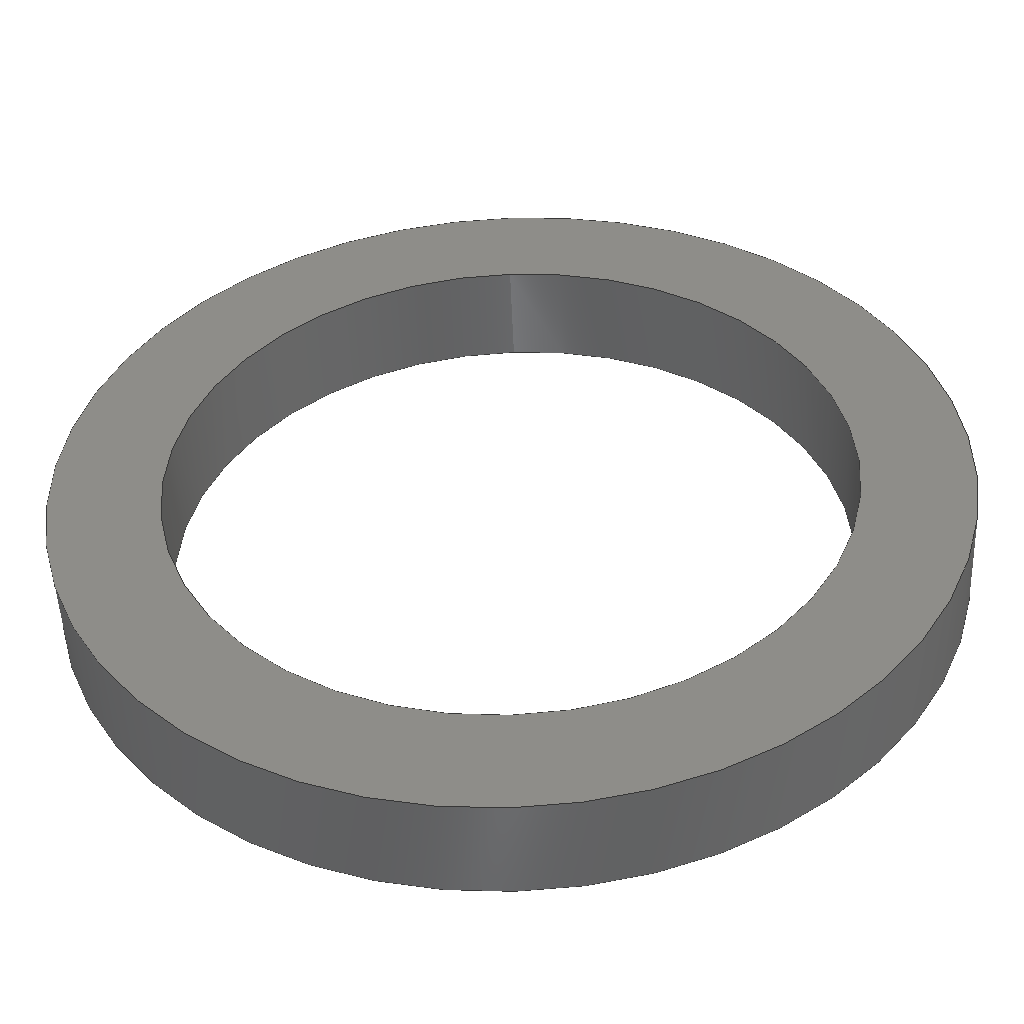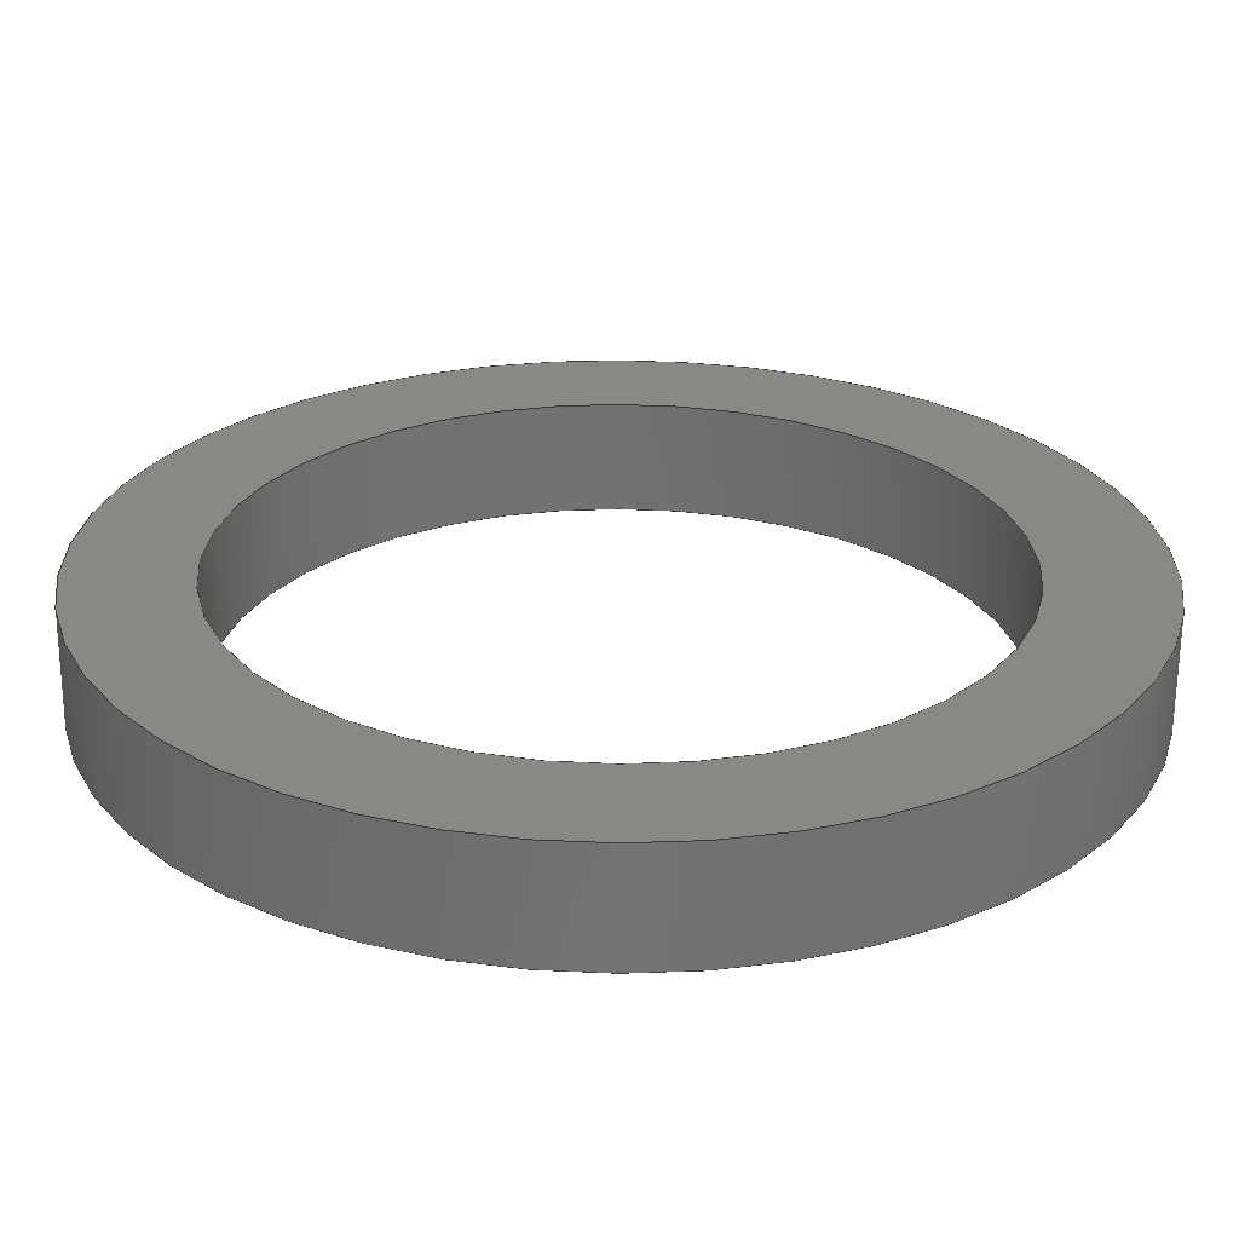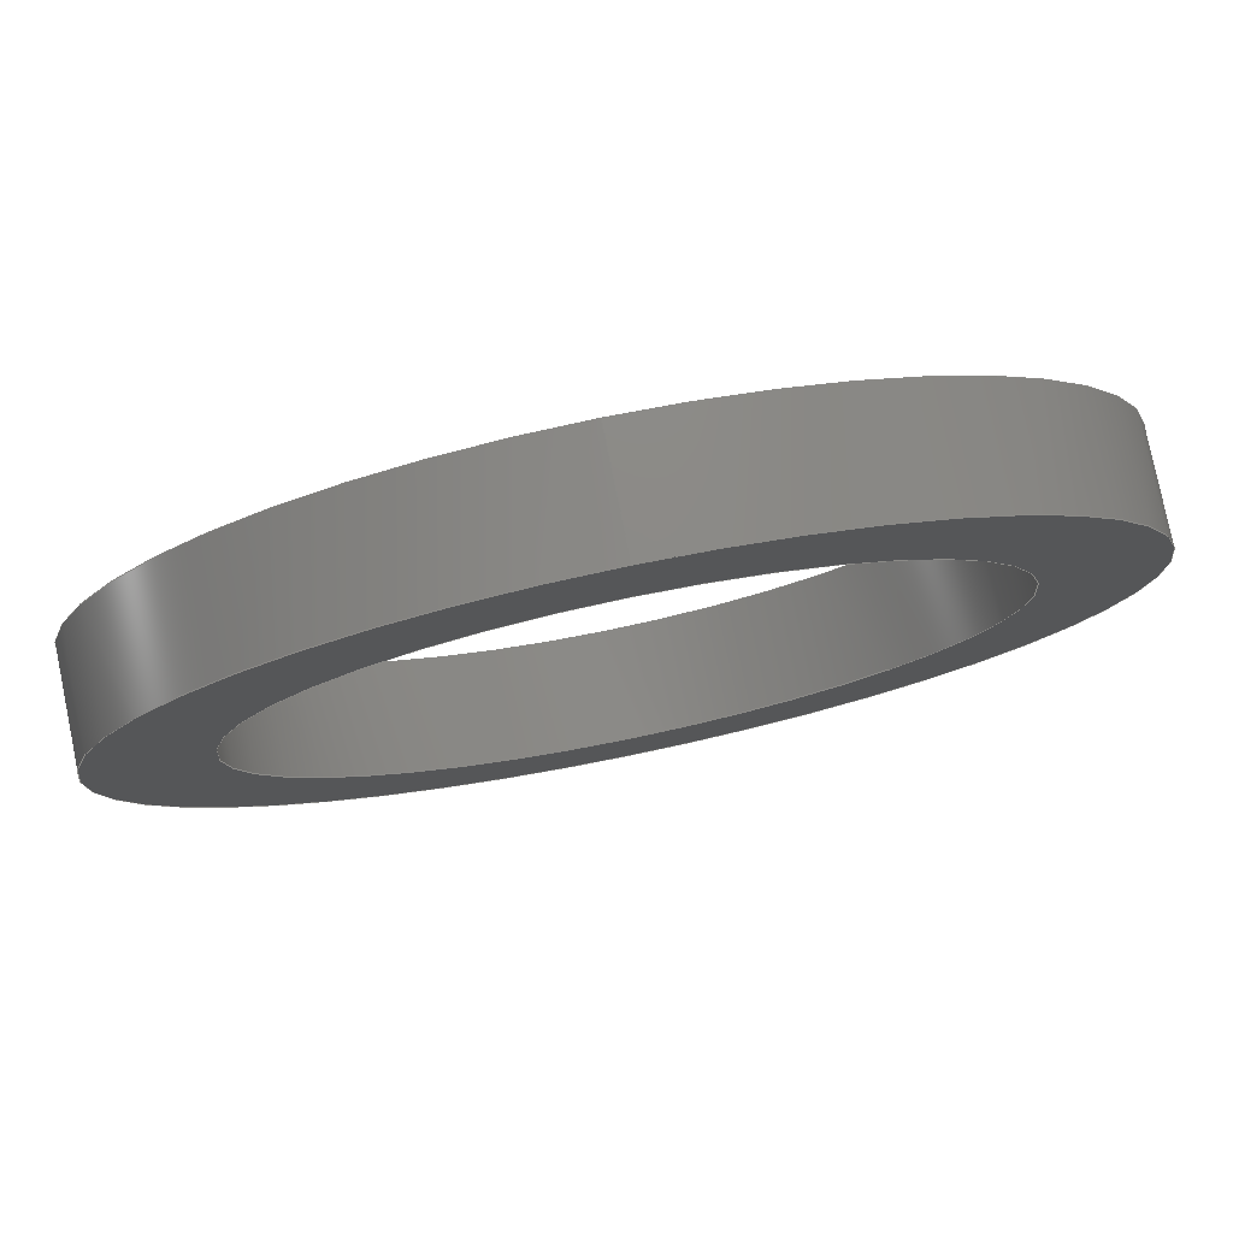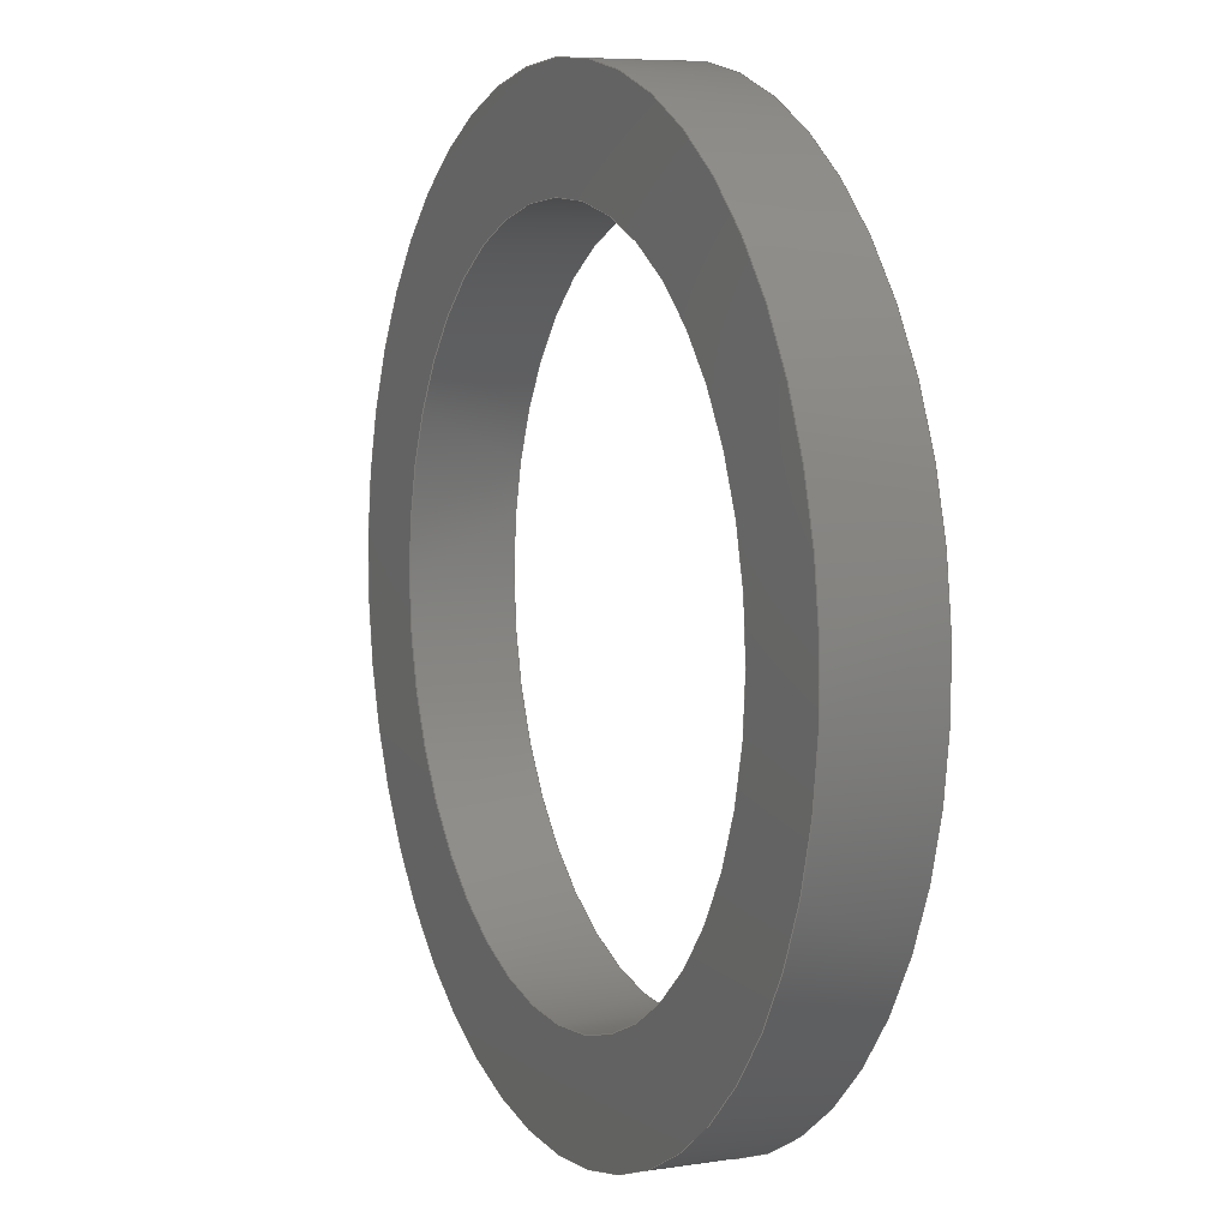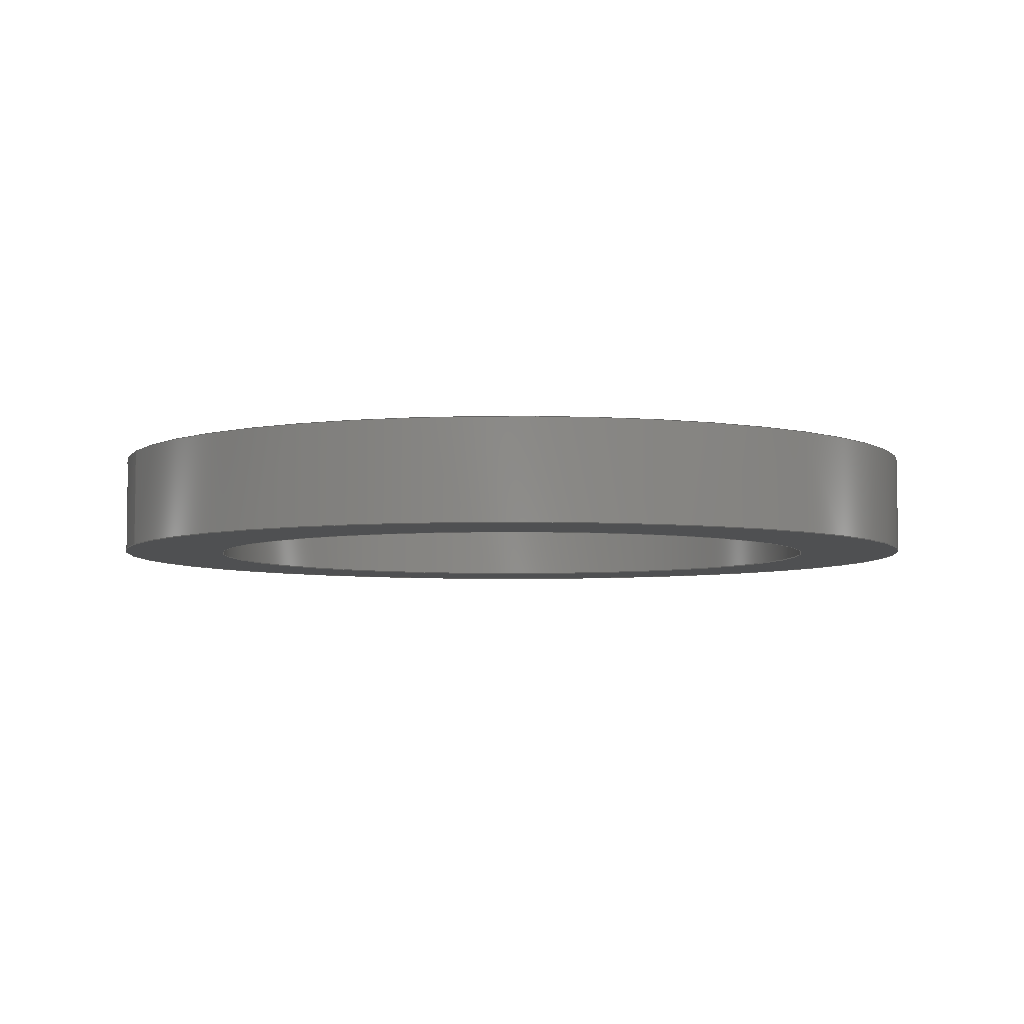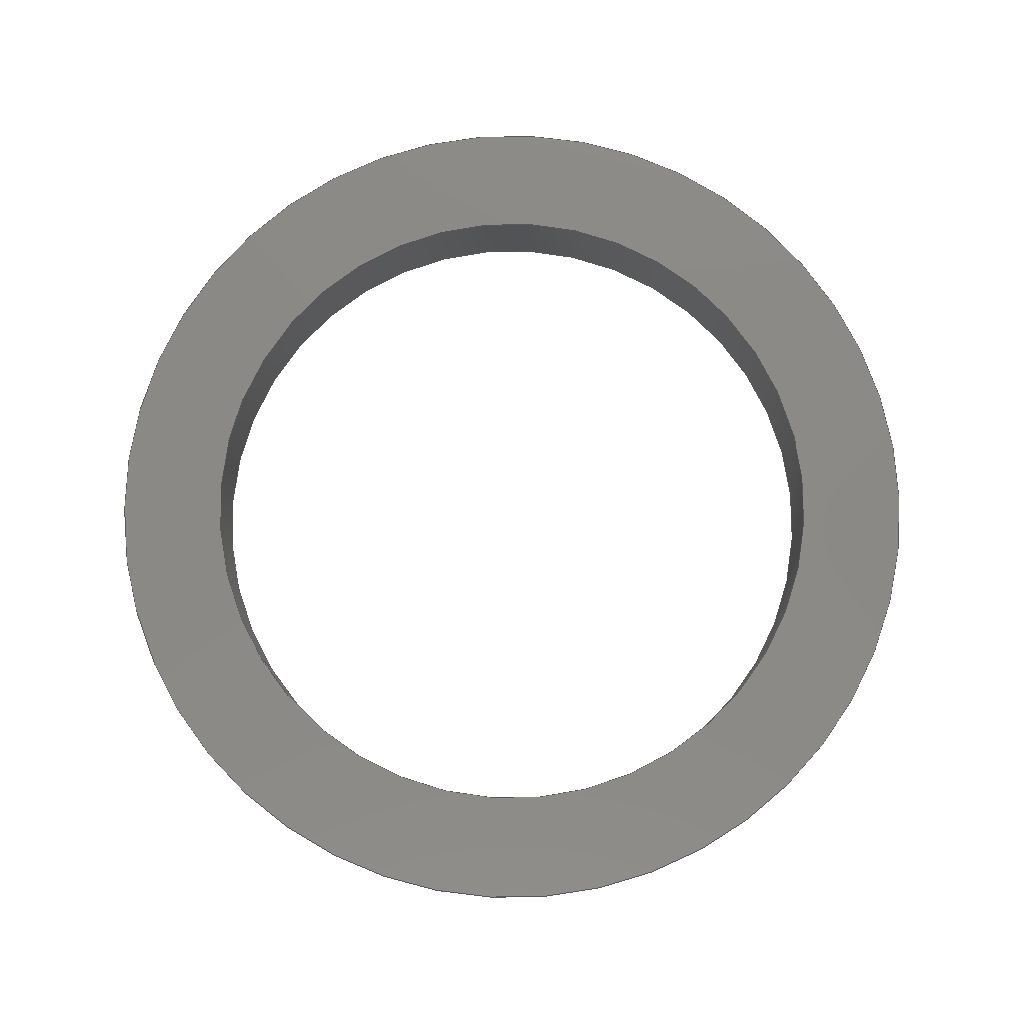
<metadata>
{"format":"step","ext":"step","renderer":"f3d","projection":"perspective","resolution":1024,"background":"white","views":[{"elev":-50.4,"azim":-177.7,"up":"+Z"},{"elev":-64.0,"azim":179.7,"up":"+Z"},{"elev":79.2,"azim":168.4,"up":"+Z"},{"elev":6.7,"azim":-114.5,"up":"+Z"},{"elev":-5.3,"azim":67.5,"up":"+Y"},{"elev":79.4,"azim":57.8,"up":"+Y"}]}
</metadata>
<code>
ISO-10303-21;
DATA;
#1 = ORIENTED_EDGE ( 'NONE', *, *, #37, .T. ) ;
#2 = CARTESIAN_POINT ( 'NONE',  ( 0, 0, 0 ) ) ;
#3 = ORIENTED_EDGE ( 'NONE', *, *, #23, .F. ) ;
#4 = ORIENTED_EDGE ( 'NONE', *, *, #115, .T. ) ;
#5 = ORIENTED_EDGE ( 'NONE', *, *, #113, .T. ) ;
#6 = AXIS2_PLACEMENT_3D ( 'NONE', #54, #98, #107 ) ;
#7 = EDGE_LOOP ( 'NONE', ( #90 ) ) ;
#8 = ORIENTED_EDGE ( 'NONE', *, *, #37, .F. ) ;
#9 = EDGE_LOOP ( 'NONE', ( #8 ) ) ;
#10 = PRODUCT_DEFINITION_SHAPE ( 'NONE', 'NONE',  #89 ) ;
#11 = DIRECTION ( 'NONE',  ( 1, 0, 0 ) ) ;
#12 = CLOSED_SHELL ( 'NONE', ( #124, #100, #77, #32 ) ) ;
#13 = CYLINDRICAL_SURFACE ( 'NONE', #139, 0.615 ) ;
#14 = AXIS2_PLACEMENT_3D ( 'NONE', #27, #79, #34 ) ;
#15 =( NAMED_UNIT ( * ) SI_UNIT ( $, .STERADIAN. ) SOLID_ANGLE_UNIT ( ) );
#16 = CARTESIAN_POINT ( 'NONE',  ( 0, 0, 0.815 ) ) ;
#17 = CIRCLE ( 'NONE', #18, 0.815 ) ;
#18 = AXIS2_PLACEMENT_3D ( 'NONE', #106, #60, #141 ) ;
#19 = MECHANICAL_DESIGN_GEOMETRIC_PRESENTATION_REPRESENTATION (  '', ( #43 ), #104 ) ;
#20 = FILL_AREA_STYLE_COLOUR ( '', #134 ) ;
#21 = PRESENTATION_LAYER_ASSIGNMENT (  '', '', ( #43 ) ) ;
#22 = CIRCLE ( 'NONE', #14, 0.615 ) ;
#23 = EDGE_CURVE ( 'NONE', #87, #87, #143, .T. ) ;
#24 = EDGE_LOOP ( 'NONE', ( #3 ) ) ;
#25 = DIMENSIONAL_EXPONENTS ( 1, 0, 0, 0, 0, 0, 0 ) ;
#26 = FILL_AREA_STYLE ('',( #20 ) ) ;
#27 = CARTESIAN_POINT ( 'NONE',  ( 0, 0.1874, 0 ) ) ;
#28 = FACE_OUTER_BOUND ( 'NONE', #62, .T. ) ;
#29 = FILL_AREA_STYLE ('',( #117 ) ) ;
#30 = APPLICATION_CONTEXT ( 'automotive_design' ) ;
#31 = APPLICATION_CONTEXT ( 'automotive_design' ) ;
#32 = ADVANCED_FACE ( 'NONE', ( #50, #69 ), #13, .F. ) ;
#33 =( LENGTH_UNIT ( ) NAMED_UNIT ( * ) SI_UNIT ( $, .METRE. ) );
#34 = DIRECTION ( 'NONE',  ( 0, 0, 1 ) ) ;
#35 = UNCERTAINTY_MEASURE_WITH_UNIT (LENGTH_MEASURE( 1e-05 ), #40, 'distance_accuracy_value', 'NONE');
#36 = DIMENSIONAL_EXPONENTS ( 1, 0, 0, 0, 0, 0, 0 ) ;
#37 = EDGE_CURVE ( 'NONE', #66, #66, #140, .T. ) ;
#38 = SURFACE_SIDE_STYLE ('',( #130 ) ) ;
#39 = SHAPE_DEFINITION_REPRESENTATION ( #10, #85 ) ;
#40 =( CONVERSION_BASED_UNIT ( 'INCH', #44 ) LENGTH_UNIT ( ) NAMED_UNIT ( #82 ) );
#41 = PLANE ( 'NONE',  #52 ) ;
#42 = DIRECTION ( 'NONE',  ( 0, 0, 1 ) ) ;
#43 = STYLED_ITEM ( 'NONE', ( #53 ), #85 ) ;
#44 = LENGTH_MEASURE_WITH_UNIT ( LENGTH_MEASURE( 0.0254 ), #33 );
#45 = MANIFOLD_SOLID_BREP ( 'Boss-Extrude1', #12 ) ;
#46 = CARTESIAN_POINT ( 'NONE',  ( 0, 0.1874, 0 ) ) ;
#47 = FACE_OUTER_BOUND ( 'NONE', #7, .T. ) ;
#48 = PLANE ( 'NONE',  #6 ) ;
#49 = AXIS2_PLACEMENT_3D ( 'NONE', #59, #136, #132 ) ;
#50 = FACE_OUTER_BOUND ( 'NONE', #123, .T. ) ;
#51 = DIRECTION ( 'NONE',  ( 0, -0, 1 ) ) ;
#52 = AXIS2_PLACEMENT_3D ( 'NONE', #92, #71, #51 ) ;
#53 = PRESENTATION_STYLE_ASSIGNMENT (( #105 ) ) ;
#54 = CARTESIAN_POINT ( 'NONE',  ( 0, 0.1874, 0 ) ) ;
#55 = CYLINDRICAL_SURFACE ( 'NONE', #49, 0.815 ) ;
#56 =( CONVERSION_BASED_UNIT ( 'INCH', #88 ) LENGTH_UNIT ( ) NAMED_UNIT ( #36 ) );
#57 =( GEOMETRIC_REPRESENTATION_CONTEXT ( 3 ) GLOBAL_UNCERTAINTY_ASSIGNED_CONTEXT ( ( #78 ) ) GLOBAL_UNIT_ASSIGNED_CONTEXT ( ( #137, #70, #73 ) ) REPRESENTATION_CONTEXT ( 'NONE', 'WORKASPACE' ) );
#58 = FACE_BOUND ( 'NONE', #63, .T. ) ;
#59 = CARTESIAN_POINT ( 'NONE',  ( 0, 0.1874, 0 ) ) ;
#60 = DIRECTION ( 'NONE',  ( 0, 1, 0 ) ) ;
#61 =( NAMED_UNIT ( * ) PLANE_ANGLE_UNIT ( ) SI_UNIT ( $, .RADIAN. ) );
#62 = EDGE_LOOP ( 'NONE', ( #4 ) ) ;
#63 = EDGE_LOOP ( 'NONE', ( #112 ) ) ;
#64 = LENGTH_MEASURE_WITH_UNIT ( LENGTH_MEASURE( 0.0254 ), #68 );
#65 = UNCERTAINTY_MEASURE_WITH_UNIT (LENGTH_MEASURE( 1e-05 ), #56, 'distance_accuracy_value', 'NONE');
#66 = VERTEX_POINT ( 'NONE', #109 ) ;
#67 = PRODUCT_RELATED_PRODUCT_CATEGORY ( 'part', '', ( #97 ) ) ;
#68 =( LENGTH_UNIT ( ) NAMED_UNIT ( * ) SI_UNIT ( $, .METRE. ) );
#69 = FACE_OUTER_BOUND ( 'NONE', #9, .T. ) ;
#70 =( NAMED_UNIT ( * ) PLANE_ANGLE_UNIT ( ) SI_UNIT ( $, .RADIAN. ) );
#71 = DIRECTION ( 'NONE',  ( 0, 1, 0 ) ) ;
#72 = DIRECTION ( 'NONE',  ( 0, 1, 0 ) ) ;
#73 =( NAMED_UNIT ( * ) SI_UNIT ( $, .STERADIAN. ) SOLID_ANGLE_UNIT ( ) );
#74 = AXIS2_PLACEMENT_3D ( 'NONE', #2, #42, #11 ) ;
#75 = PRODUCT_DEFINITION_CONTEXT ( 'detailed design', #30, 'design' ) ;
#76 =( LENGTH_UNIT ( ) NAMED_UNIT ( * ) SI_UNIT ( $, .METRE. ) );
#77 = ADVANCED_FACE ( 'NONE', ( #128, #28 ), #55, .T. ) ;
#78 = UNCERTAINTY_MEASURE_WITH_UNIT (LENGTH_MEASURE( 1e-05 ), #137, 'distance_accuracy_value', 'NONE');
#79 = DIRECTION ( 'NONE',  ( 0, 1, 0 ) ) ;
#80 =( NAMED_UNIT ( * ) SI_UNIT ( $, .STERADIAN. ) SOLID_ANGLE_UNIT ( ) );
#81 = FACE_BOUND ( 'NONE', #111, .T. ) ;
#82 = DIMENSIONAL_EXPONENTS ( 1, 0, 0, 0, 0, 0, 0 ) ;
#83 = APPLICATION_PROTOCOL_DEFINITION ( 'draft international standard', 'automotive_design', 1998, #30 ) ;
#84 =( NAMED_UNIT ( * ) PLANE_ANGLE_UNIT ( ) SI_UNIT ( $, .RADIAN. ) );
#85 = ADVANCED_BREP_SHAPE_REPRESENTATION ( 'am-4180 Lamprey Absolute Encoder Magnet Ring', ( #45, #74 ), #96 ) ;
#86 = DIRECTION ( 'NONE',  ( 0, 0, 1 ) ) ;
#87 = VERTEX_POINT ( 'NONE', #102 ) ;
#88 = LENGTH_MEASURE_WITH_UNIT ( LENGTH_MEASURE( 0.0254 ), #76 );
#89 = PRODUCT_DEFINITION ( 'UNKNOWN', '', #120, #75 ) ;
#90 = ORIENTED_EDGE ( 'NONE', *, *, #23, .T. ) ;
#91 = DIRECTION ( 'NONE',  ( 0, 0, -1 ) ) ;
#92 = CARTESIAN_POINT ( 'NONE',  ( 0, 0, 0 ) ) ;
#93 = COLOUR_RGB ( '',0.1569, 0.07843, 0 ) ;
#94 = ORIENTED_EDGE ( 'NONE', *, *, #115, .F. ) ;
#95 = DIRECTION ( 'NONE',  ( 0, 1, 0 ) ) ;
#96 =( GEOMETRIC_REPRESENTATION_CONTEXT ( 3 ) GLOBAL_UNCERTAINTY_ASSIGNED_CONTEXT ( ( #65 ) ) GLOBAL_UNIT_ASSIGNED_CONTEXT ( ( #56, #61, #80 ) ) REPRESENTATION_CONTEXT ( 'NONE', 'WORKASPACE' ) );
#97 = PRODUCT ( 'am-4180 Lamprey Absolute Encoder Magnet Ring', 'am-4180 Lamprey Absolute Encoder Magnet Ring', '', ( #138 ) ) ;
#98 = DIRECTION ( 'NONE',  ( 0, 1, 0 ) ) ;
#99 = SURFACE_SIDE_STYLE ('',( #103 ) ) ;
#100 = ADVANCED_FACE ( 'NONE', ( #125, #81 ), #41, .F. ) ;
#101 = EDGE_LOOP ( 'NONE', ( #94 ) ) ;
#102 = CARTESIAN_POINT ( 'NONE',  ( 0, 0.1874, 0.815 ) ) ;
#103 = SURFACE_STYLE_FILL_AREA ( #26 ) ;
#104 =( GEOMETRIC_REPRESENTATION_CONTEXT ( 3 ) GLOBAL_UNCERTAINTY_ASSIGNED_CONTEXT ( ( #35 ) ) GLOBAL_UNIT_ASSIGNED_CONTEXT ( ( #40, #84, #15 ) ) REPRESENTATION_CONTEXT ( 'NONE', 'WORKASPACE' ) );
#105 = SURFACE_STYLE_USAGE ( .BOTH. , #38 ) ;
#106 = CARTESIAN_POINT ( 'NONE',  ( 0, 0, 0 ) ) ;
#107 = DIRECTION ( 'NONE',  ( 0, -0, 1 ) ) ;
#108 = DIRECTION ( 'NONE',  ( 0, 0, 1 ) ) ;
#109 = CARTESIAN_POINT ( 'NONE',  ( 0, 0, 0.615 ) ) ;
#110 = CARTESIAN_POINT ( 'NONE',  ( 0, 0.1874, 0.615 ) ) ;
#111 = EDGE_LOOP ( 'NONE', ( #1 ) ) ;
#112 = ORIENTED_EDGE ( 'NONE', *, *, #113, .F. ) ;
#113 = EDGE_CURVE ( 'NONE', #121, #121, #22, .T. ) ;
#114 = PRESENTATION_STYLE_ASSIGNMENT (( #119 ) ) ;
#115 = EDGE_CURVE ( 'NONE', #116, #116, #17, .T. ) ;
#116 = VERTEX_POINT ( 'NONE', #16 ) ;
#117 = FILL_AREA_STYLE_COLOUR ( '', #93 ) ;
#118 = CARTESIAN_POINT ( 'NONE',  ( 0, 0.1874, 0 ) ) ;
#119 = SURFACE_STYLE_USAGE ( .BOTH. , #99 ) ;
#120 = PRODUCT_DEFINITION_FORMATION_WITH_SPECIFIED_SOURCE ( 'ANY', '', #97, .NOT_KNOWN. ) ;
#121 = VERTEX_POINT ( 'NONE', #110 ) ;
#122 = CARTESIAN_POINT ( 'NONE',  ( 0, 0, 0 ) ) ;
#123 = EDGE_LOOP ( 'NONE', ( #5 ) ) ;
#124 = ADVANCED_FACE ( 'NONE', ( #47, #58 ), #48, .T. ) ;
#125 = FACE_OUTER_BOUND ( 'NONE', #101, .T. ) ;
#126 = MECHANICAL_DESIGN_GEOMETRIC_PRESENTATION_REPRESENTATION (  '', ( #133 ), #57 ) ;
#127 = DIRECTION ( 'NONE',  ( -0, -1, -0 ) ) ;
#128 = FACE_OUTER_BOUND ( 'NONE', #24, .T. ) ;
#129 = PRESENTATION_LAYER_ASSIGNMENT (  '', '', ( #133 ) ) ;
#130 = SURFACE_STYLE_FILL_AREA ( #29 ) ;
#131 = APPLICATION_PROTOCOL_DEFINITION ( 'draft international standard', 'automotive_design', 1998, #31 ) ;
#132 = DIRECTION ( 'NONE',  ( 0, 0, -1 ) ) ;
#133 = STYLED_ITEM ( 'NONE', ( #114 ), #45 ) ;
#134 = COLOUR_RGB ( '',0.1569, 0.07843, 0 ) ;
#135 = AXIS2_PLACEMENT_3D ( 'NONE', #122, #95, #86 ) ;
#136 = DIRECTION ( 'NONE',  ( -0, -1, -0 ) ) ;
#137 =( CONVERSION_BASED_UNIT ( 'INCH', #64 ) LENGTH_UNIT ( ) NAMED_UNIT ( #25 ) );
#138 = PRODUCT_CONTEXT ( 'NONE', #31, 'mechanical' ) ;
#139 = AXIS2_PLACEMENT_3D ( 'NONE', #46, #127, #91 ) ;
#140 = CIRCLE ( 'NONE', #135, 0.615 ) ;
#141 = DIRECTION ( 'NONE',  ( 0, 0, 1 ) ) ;
#142 = AXIS2_PLACEMENT_3D ( 'NONE', #118, #72, #108 ) ;
#143 = CIRCLE ( 'NONE', #142, 0.815 ) ;
ENDSEC;
END-ISO-10303-21;

</code>
